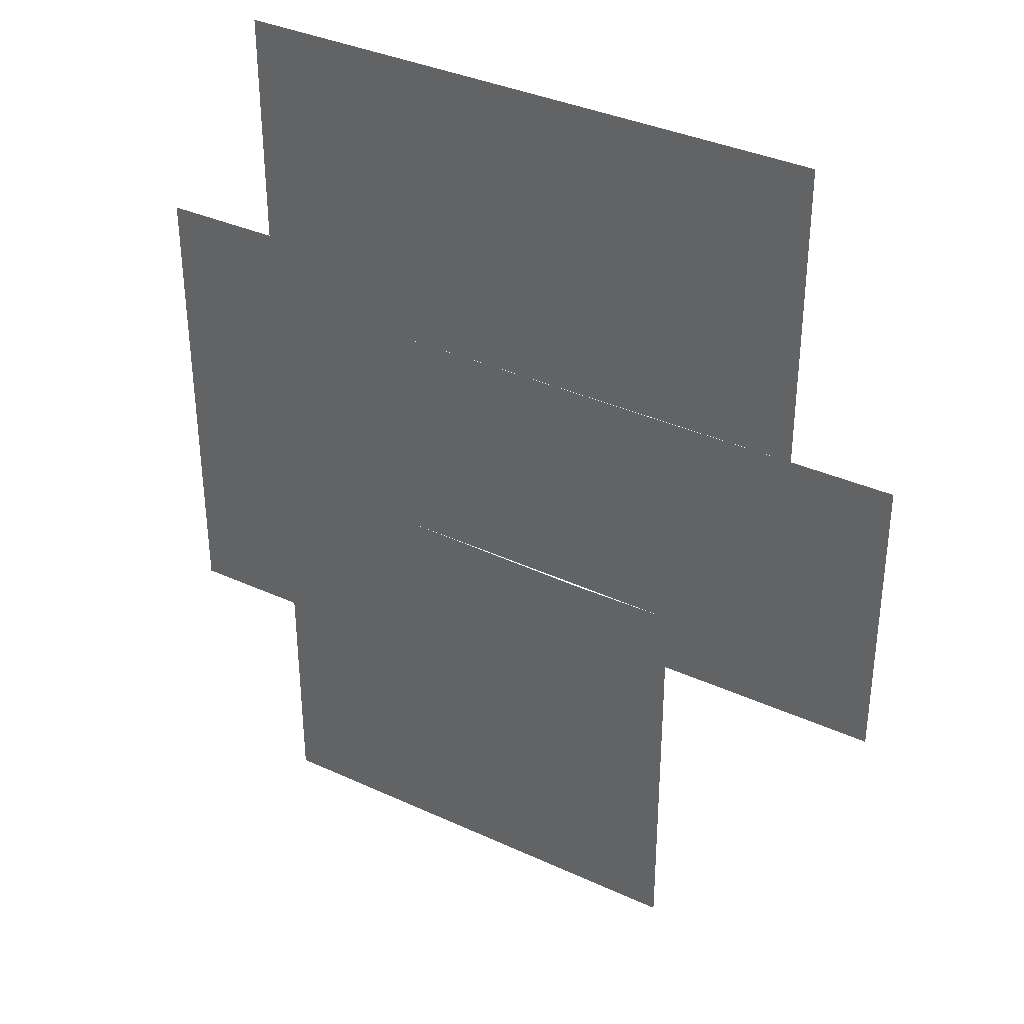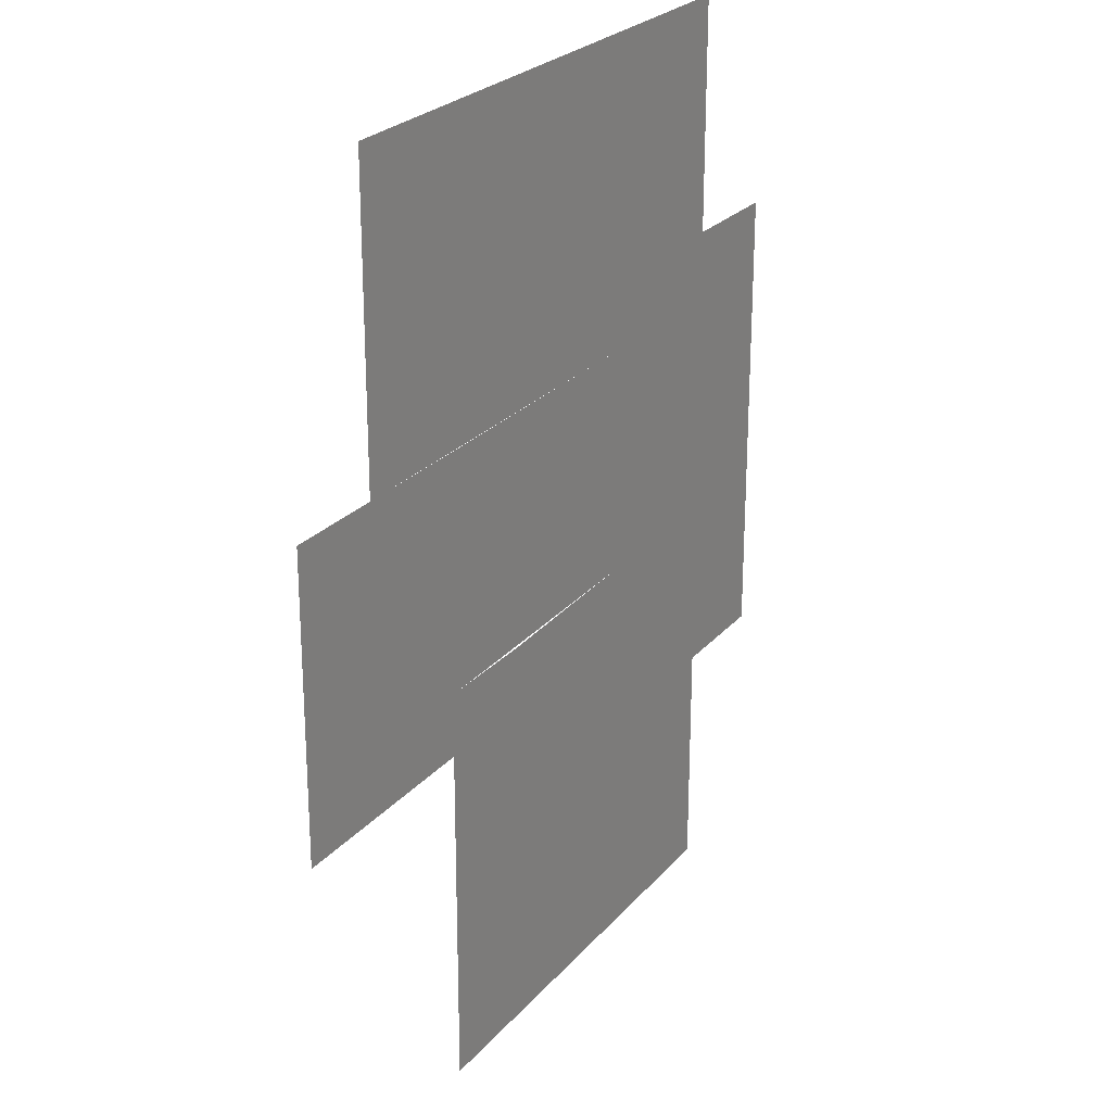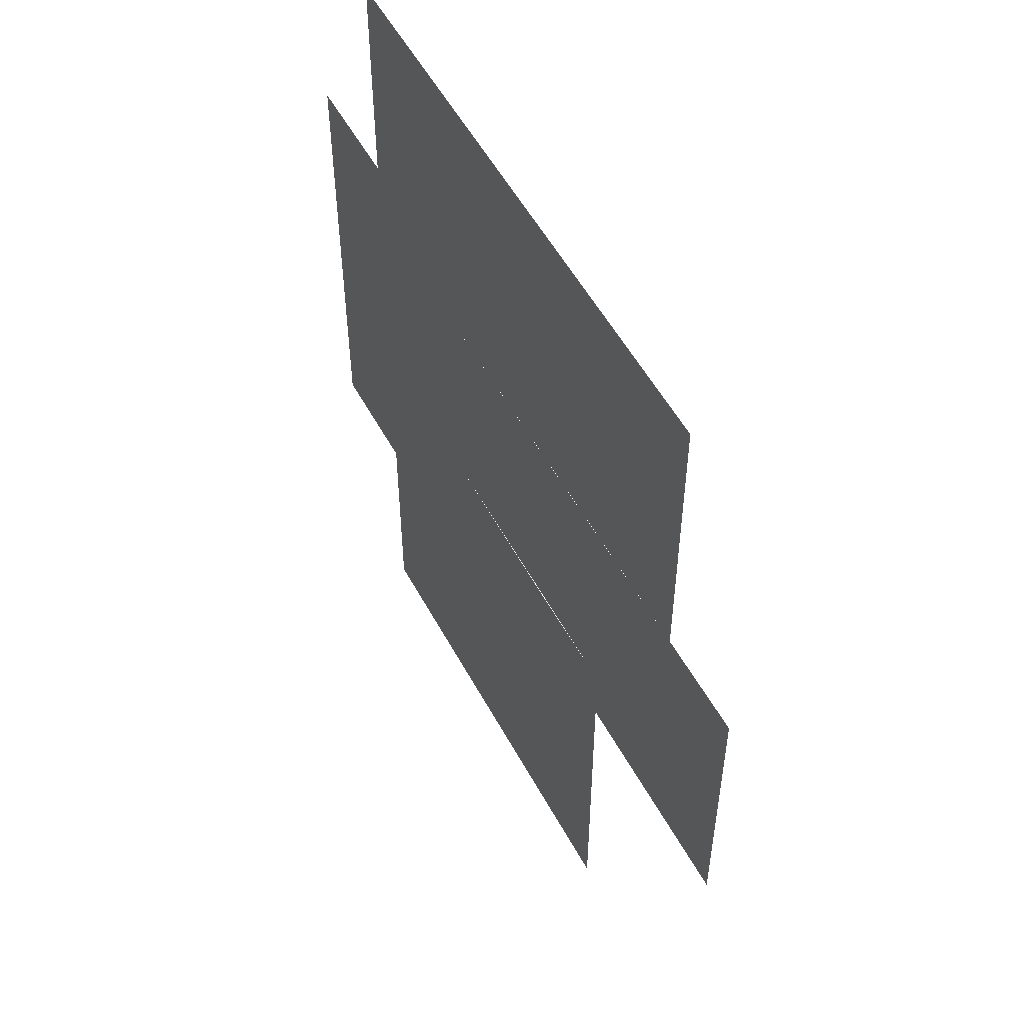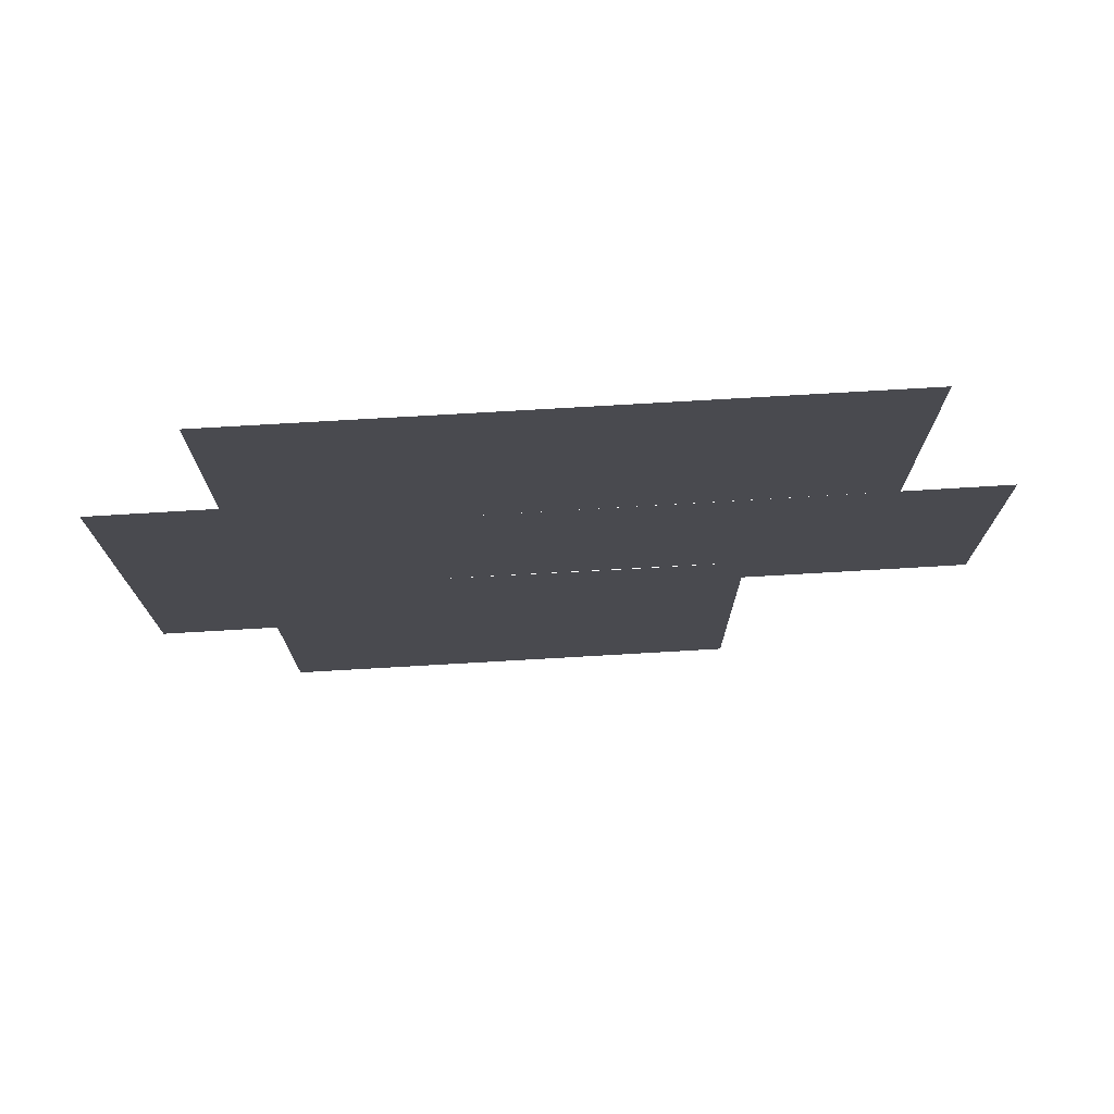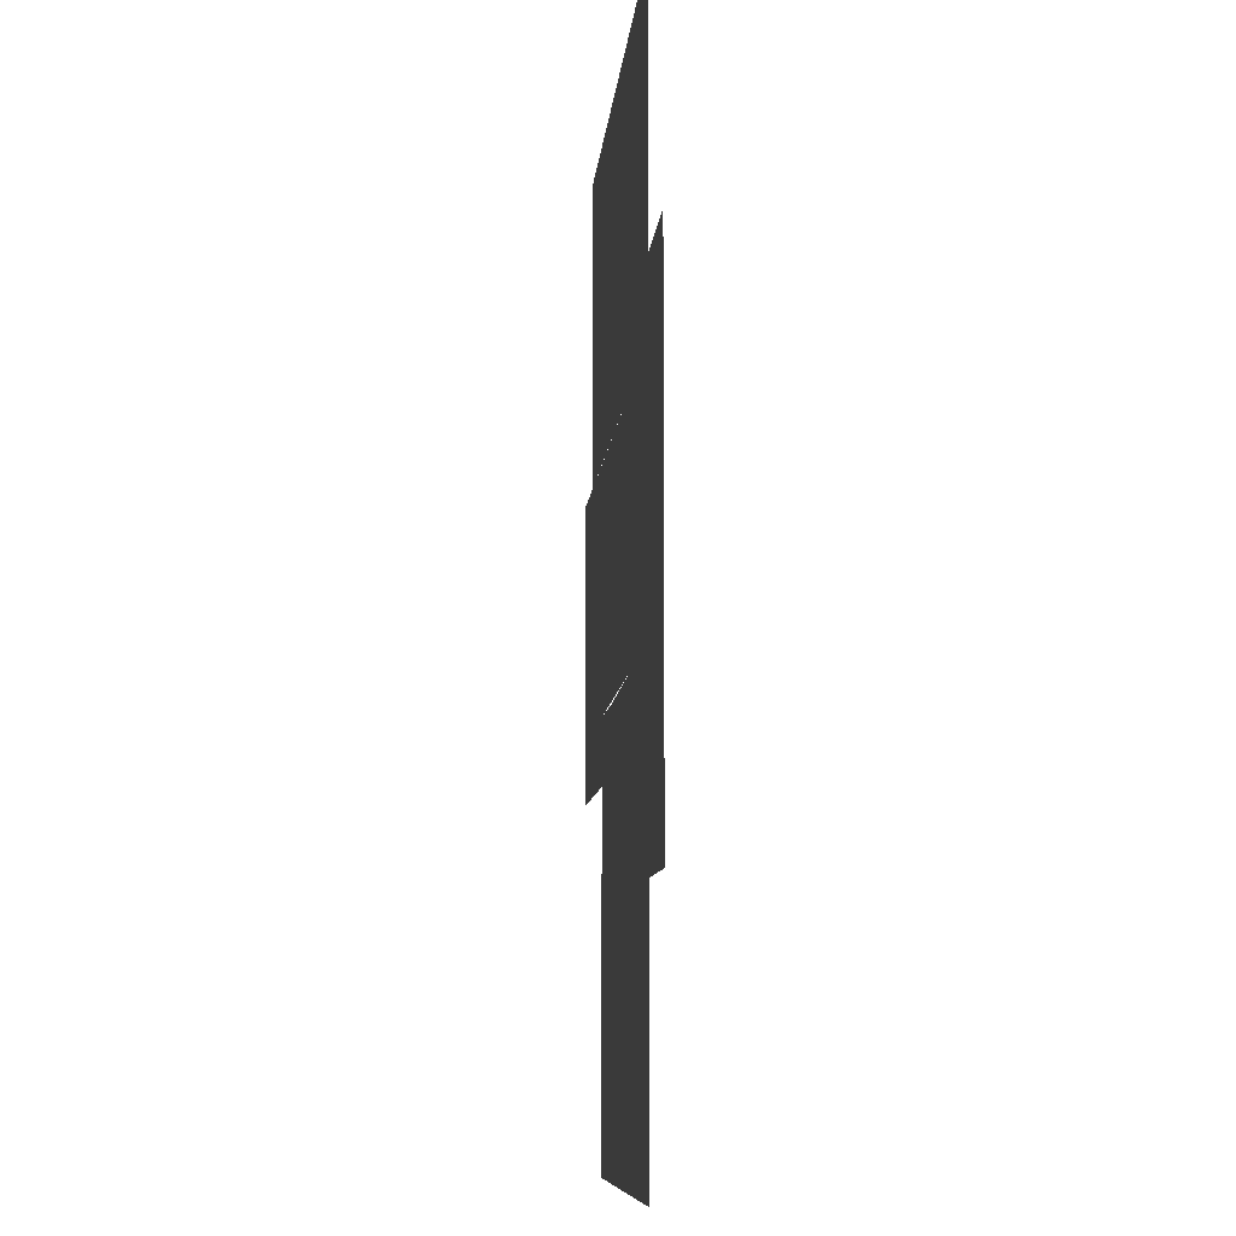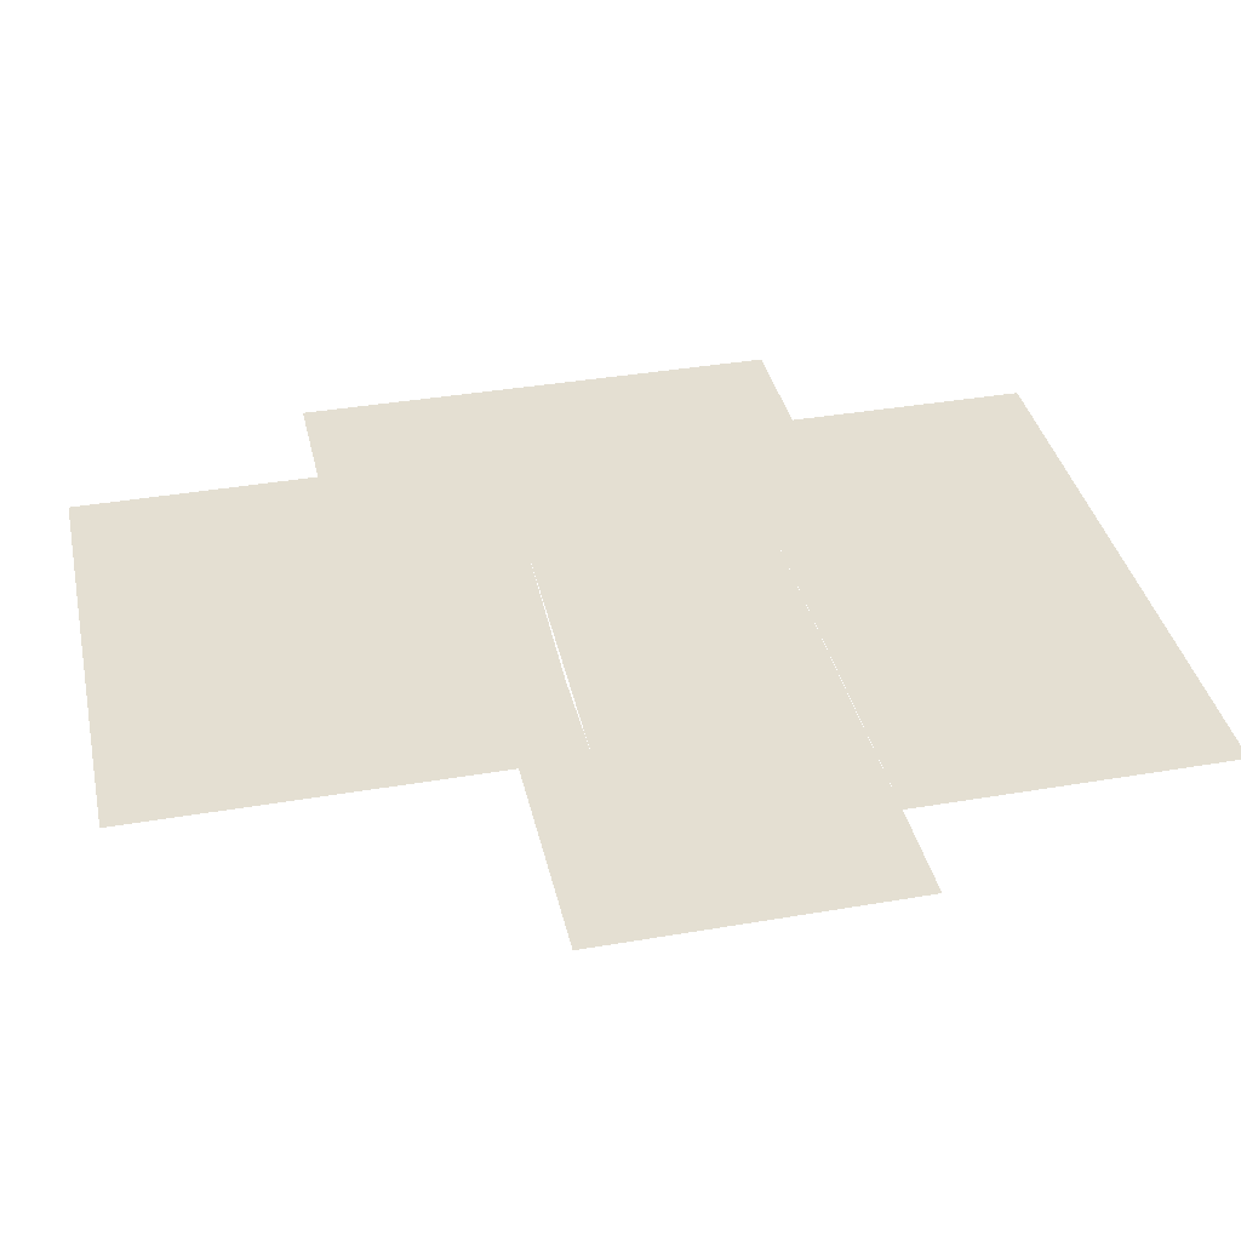
<metadata>
{"format":"obj","ext":"obj","renderer":"f3d","projection":"perspective","resolution":1024,"background":"white","views":[{"elev":36.1,"azim":-148.9,"up":"+Z"},{"elev":25.0,"azim":-59.6,"up":"+Z"},{"elev":54.2,"azim":-118.0,"up":"+Z"},{"elev":76.2,"azim":176.7,"up":"+Z"},{"elev":-8.5,"azim":85.4,"up":"+Z"},{"elev":37.0,"azim":-102.4,"up":"+Y"}]}
</metadata>
<code>
v -0.04265 0 -32.72
v -0.04769 0 -37.19
v -2.171 0 -37.19
v -2.178 0 -32.72
v -4.235 0 -37.2
v -6.368 0 -37.2
v -6.37 0 -32.72
v -4.236 0 -32.72
v -8.445 0 -37.2
v -9.055 0 -37.2
v -8.432 0 -32.71
v -2.765 0 -28.68
v -6.815 0 -30.04
v -9.047 0 -30.04
v 0.6498 0 -37.19
v 0.6665 0 -32.28
v 3.09 0 -22.51
v -2.752 0 -23.93
v 0.6498 0 -22.49
v -6.804 0 -28.76
v 3.079 0 -32.28
v 0.6553 0 -17.63
v -11.5 0 -23.89
v -11.5 0 -17.62
v -8.787 0 -23.91
v -8.824 0 -28.73
v -13.64 0 -30.02
v -13.63 0 -23.87
f 1 2 3 4
f 5 6 7 8
f 8 4 3 5
f 9 10 11
f 12 13 14
f 2 1 15
f 15 2 1
f 16 15 1
f 15 1 16
f 17 18 19
f 18 19 17
f 16 1 12
f 1 12 16
f 10 14 11
f 20 12 13
f 13 20 12
f 11 14 13
f 13 12 11
f 11 13 12
f 12 11 13
f 16 12 21
f 21 16 12
f 12 21 16
f 18 22 19
f 19 18 22
f 12 18 17
f 1 11 12
f 11 12 1
f 23 24 18
f 17 21 12
f 21 12 17
f 18 24 22
f 25 18 12 26
f 9 11 7 6
f 20 13 26
f 13 27 26
f 26 28 25
f 27 28 26

</code>
